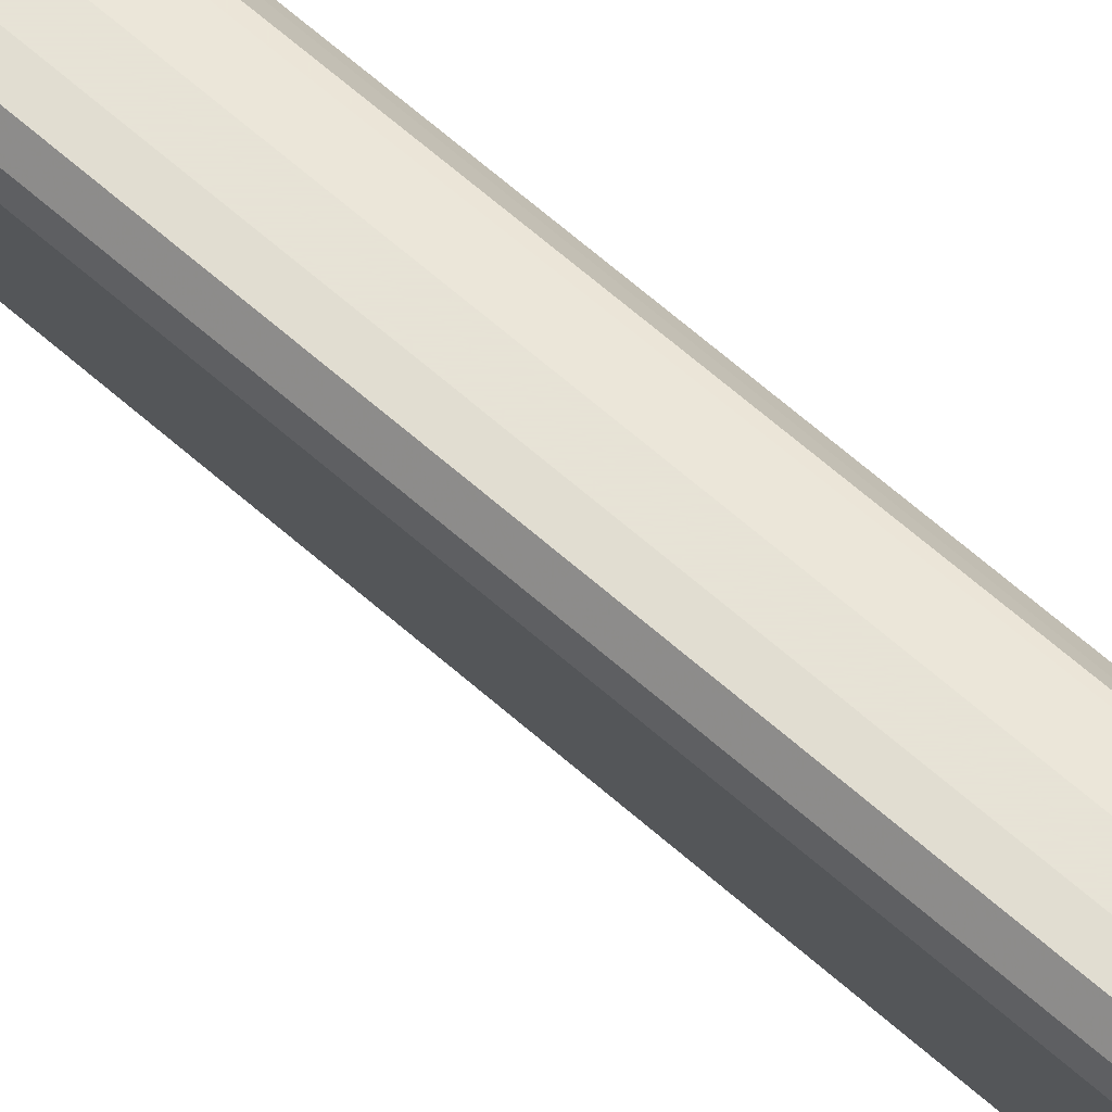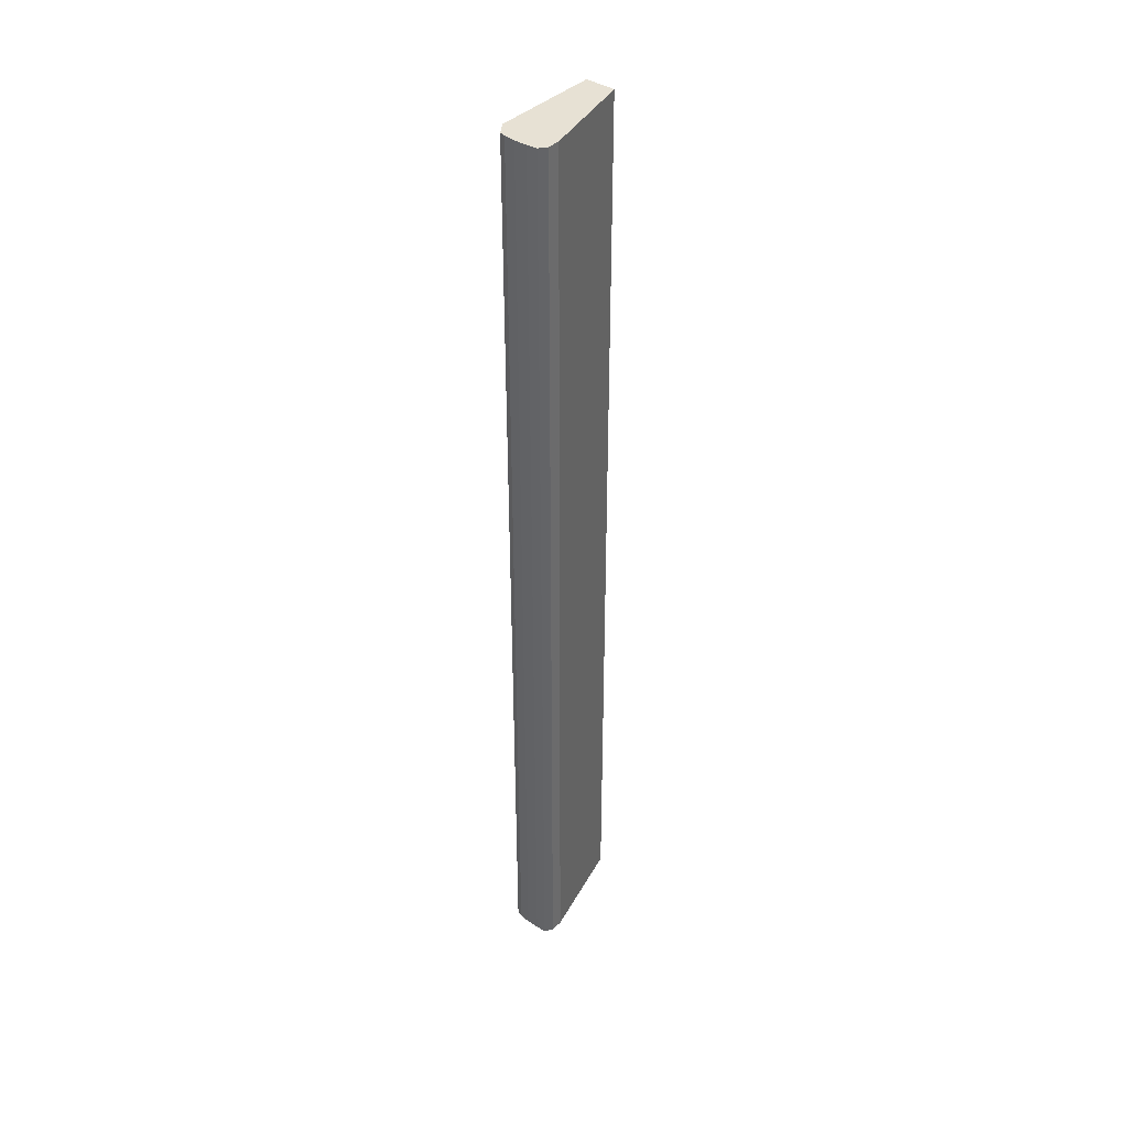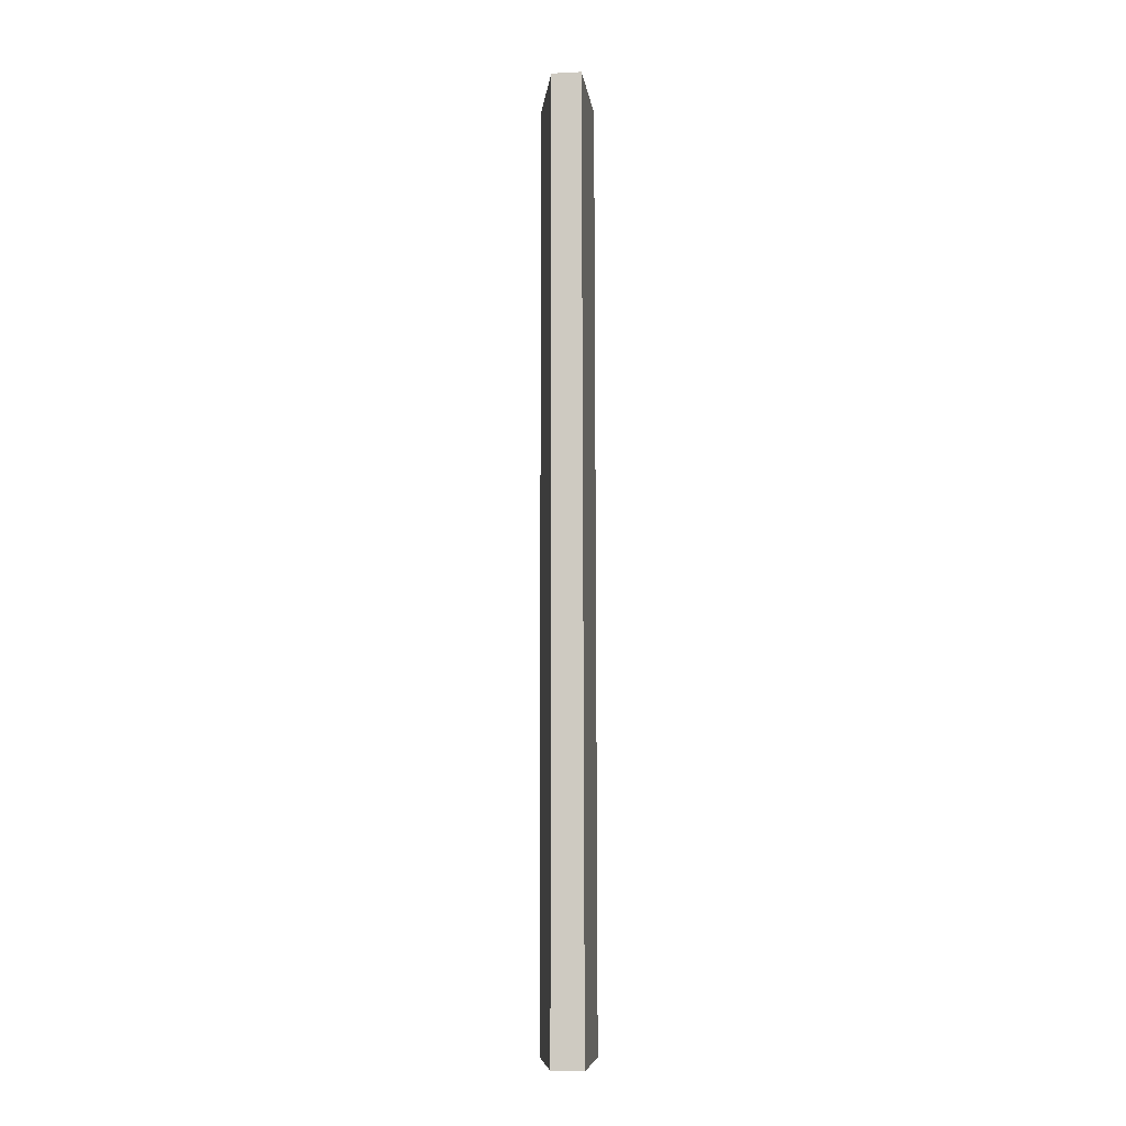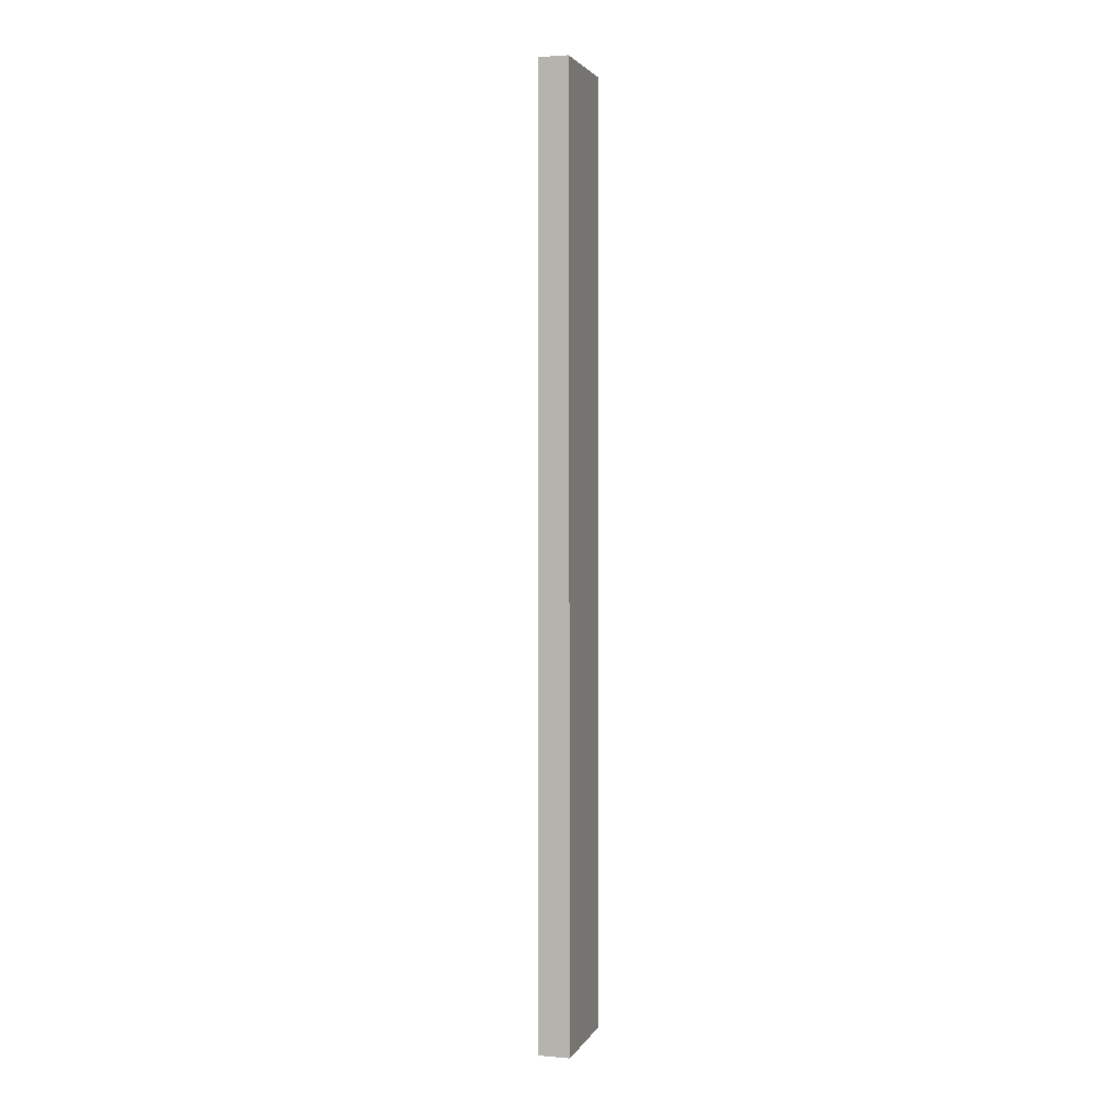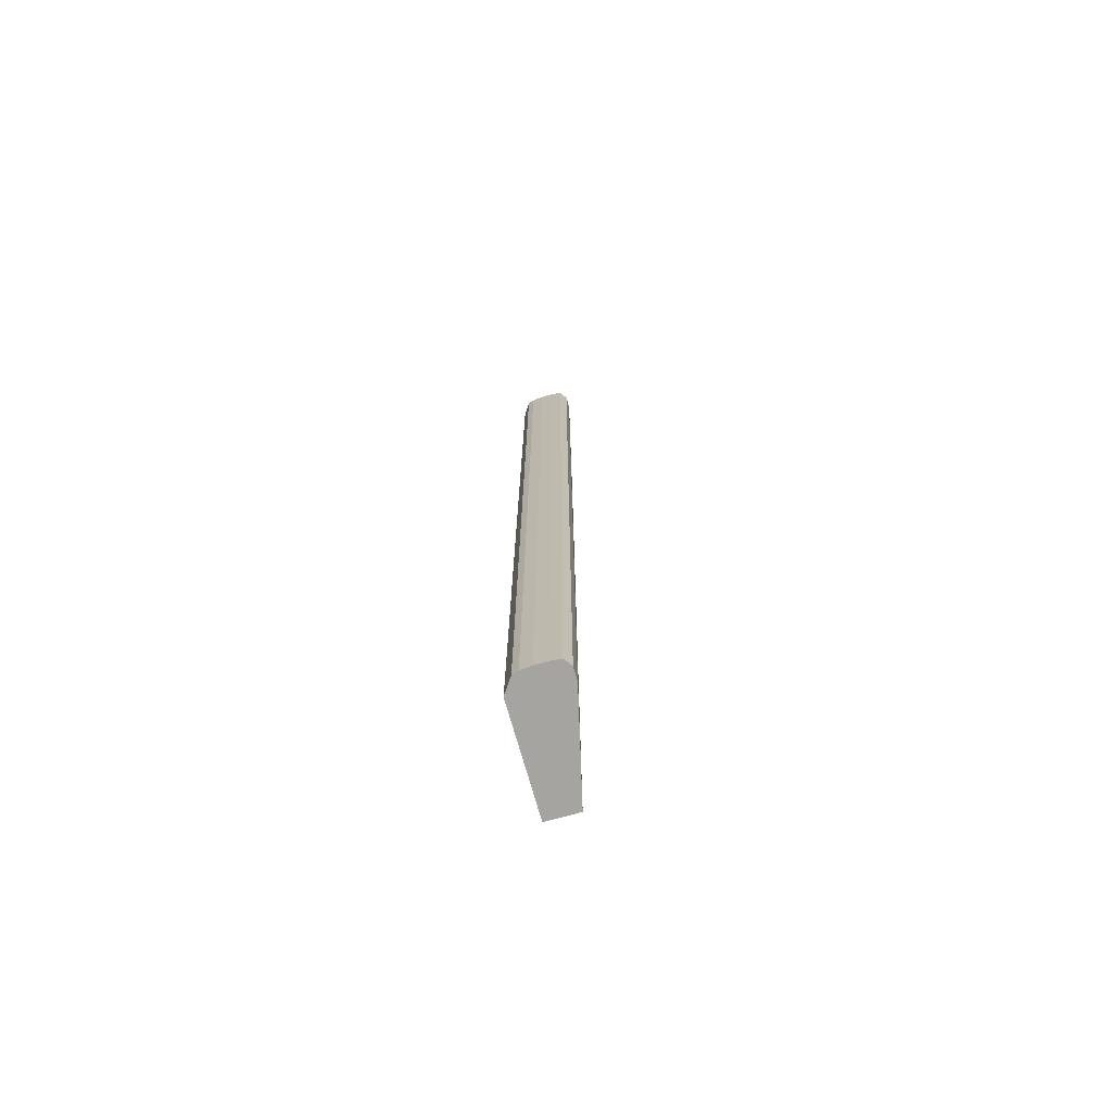
<metadata>
{"format":"obj","ext":"obj","renderer":"f3d","projection":"perspective","resolution":1024,"background":"white","views":[{"elev":62.8,"azim":132.1,"up":"+Z"},{"elev":39.3,"azim":39.6,"up":"+Y"},{"elev":-7.8,"azim":-172.6,"up":"+Y"},{"elev":3.0,"azim":-163.7,"up":"+Y"},{"elev":-73.2,"azim":15.7,"up":"+Y"}]}
</metadata>
<code>
v 0.05412 -0.0001261 0.06837
v 0.05344 0.001167 0.06831
v 0.05344 -0.0001247 0.06831
v 0.05489 -0.0001276 0.06837
v 0.05489 0.0003846 0.06837
v 0.05489 0.004283 0.06837
v 0.05489 0.02298 0.06837
v 0.05489 0.05647 0.06837
v 0.05412 0.0222 0.06837
v 0.05343 0.05802 0.06831
v 0.05319 -0.0001242 0.06823
v 0.05304 0.05802 0.06819
v 0.05552 -0.0001288 0.06831
v 0.05552 0.0003834 0.06831
v 0.05552 0.008175 0.06831
v 0.05552 0.01207 0.06831
v 0.05489 0.03777 0.06837
v 0.05552 0.04556 0.06831
v 0.05552 0.05647 0.06831
v 0.05551 0.05801 0.06831
v 0.05489 0.05802 0.06837
v 0.05412 0.05802 0.06837
v 0.05412 0.05491 0.06837
v 0.05412 0.0518 0.06837
v 0.05411 0.05802 0.06837
v 0.05305 -0.0001239 0.06818
v 0.05305 0.001162 0.06818
v 0.05254 0.05802 0.06743
v 0.05242 -0.0001225 0.06727
v 0.05586 -0.0001294 0.06786
v 0.05586 0.001163 0.06786
v 0.05586 0.02765 0.06786
v 0.05586 0.05725 0.06786
v 0.05552 0.04167 0.06831
v 0.05552 0.05569 0.06831
v 0.05552 0.05801 0.06831
v 0.05552 0.04868 0.06831
v 0.05254 0.05802 0.06084
v 0.05243 -0.0001212 0.06082
v 0.05586 -0.0001293 0.06759
v 0.05586 0.000383 0.06708
v 0.05586 0.007395 0.06708
v 0.05586 0.0222 0.06786
v 0.05586 0.04323 0.06786
v 0.05586 0.05801 0.06708
v 0.05586 0.05801 0.06786
v 0.05437 0.05802 0.06084
v 0.05437 -0.000125 0.06083
v 0.05586 -0.0001292 0.06708
v 0.05437 -0.000108 0.06083
v 0.05586 0.05647 0.06708
v 0.05586 0.04946 0.06708
v 0.05586 0.02843 0.06708
v 0.05437 0.05648 0.06084
v 0.05437 0.005083 0.06083
f 1 2 3
f 1 3 11
f 1 11 26
f 1 26 29
f 1 29 39
f 1 39 48
f 1 48 49
f 1 49 40
f 1 40 30
f 1 30 13
f 1 13 4
f 1 4 5
f 1 5 6
f 1 6 7
f 1 7 8
f 1 8 9
f 1 9 10
f 1 10 2
f 2 11 3
f 2 10 12
f 2 12 11
f 4 13 14
f 4 14 5
f 5 14 15
f 5 15 6
f 6 15 16
f 6 16 7
f 7 16 17
f 7 17 8
f 8 17 18
f 8 18 19
f 8 19 20
f 8 20 21
f 8 21 22
f 8 22 23
f 8 23 24
f 8 24 9
f 9 24 10
f 10 24 25
f 10 25 22
f 10 22 21
f 10 21 20
f 10 20 36
f 10 36 46
f 10 46 45
f 10 45 47
f 10 47 38
f 10 38 28
f 10 28 12
f 11 12 27
f 11 27 26
f 12 28 29
f 12 29 26
f 12 26 27
f 13 30 31
f 13 31 14
f 14 31 15
f 15 31 32
f 15 32 33
f 15 33 34
f 15 34 18
f 15 18 16
f 16 18 17
f 18 34 37
f 18 37 19
f 19 35 33
f 19 33 36
f 19 36 20
f 19 37 35
f 22 25 23
f 23 25 24
f 28 38 39
f 28 39 29
f 30 40 41
f 30 41 31
f 31 41 42
f 31 42 53
f 31 53 43
f 31 43 33
f 31 33 32
f 33 44 45
f 33 45 46
f 33 46 36
f 33 35 37
f 33 37 34
f 33 43 44
f 38 47 54
f 38 54 55
f 38 55 50
f 38 50 48
f 38 48 39
f 40 49 41
f 41 49 50
f 41 50 51
f 41 51 52
f 41 52 45
f 41 45 53
f 41 53 42
f 43 53 45
f 43 45 44
f 45 54 47
f 45 52 51
f 45 51 55
f 45 55 54
f 48 50 49
f 50 55 51

</code>
